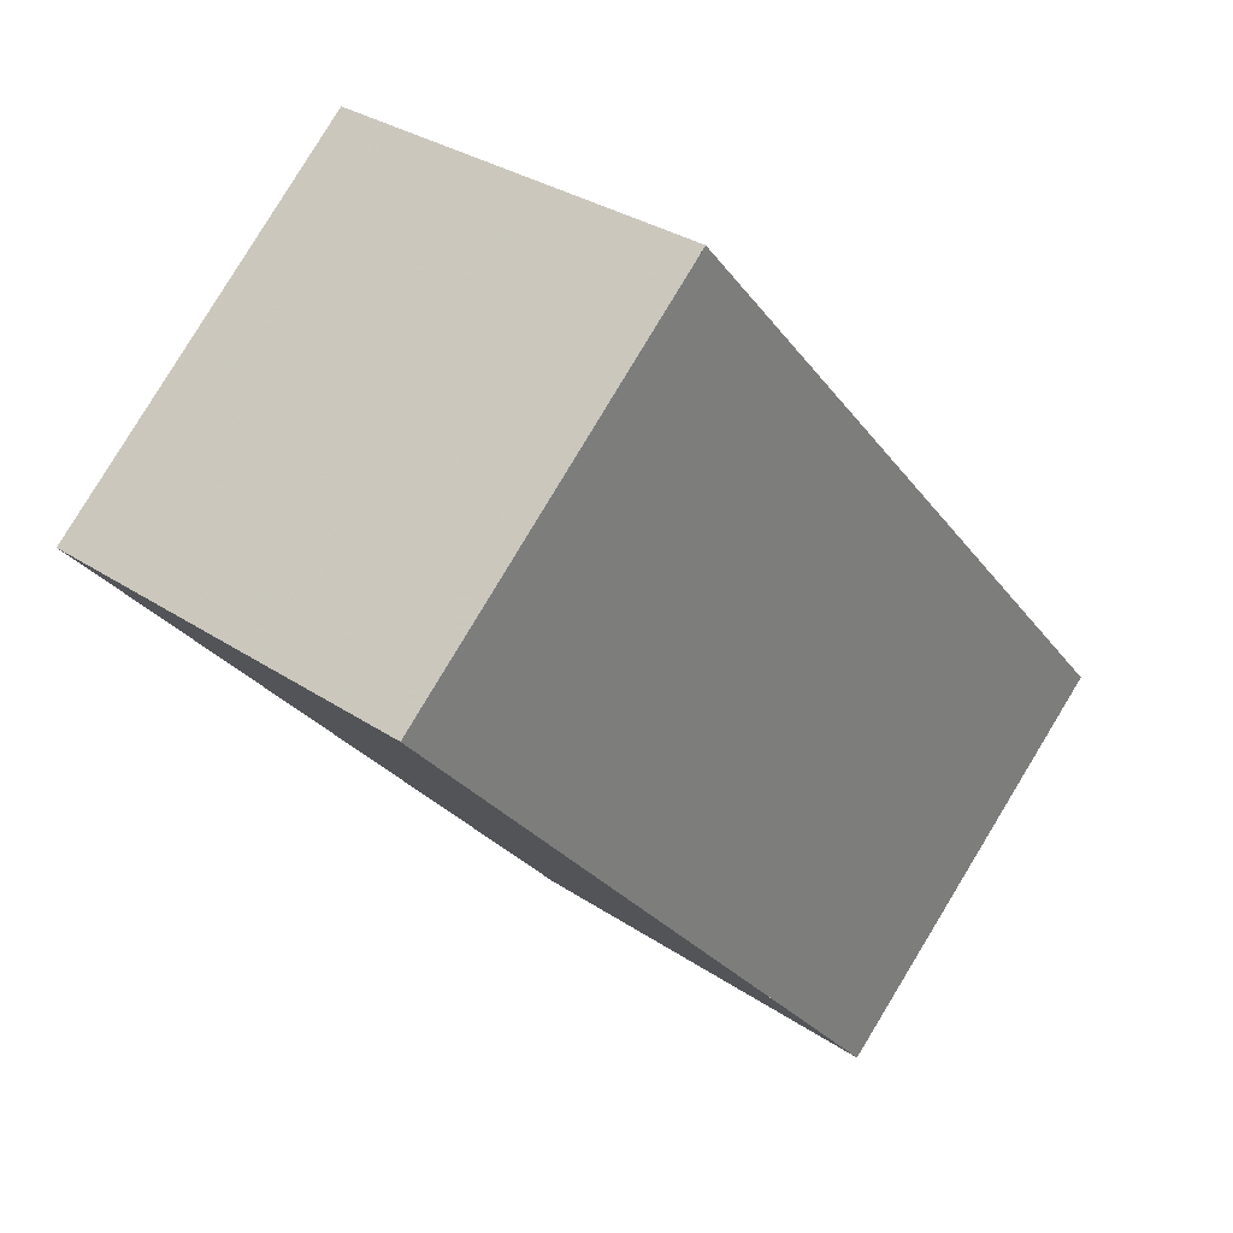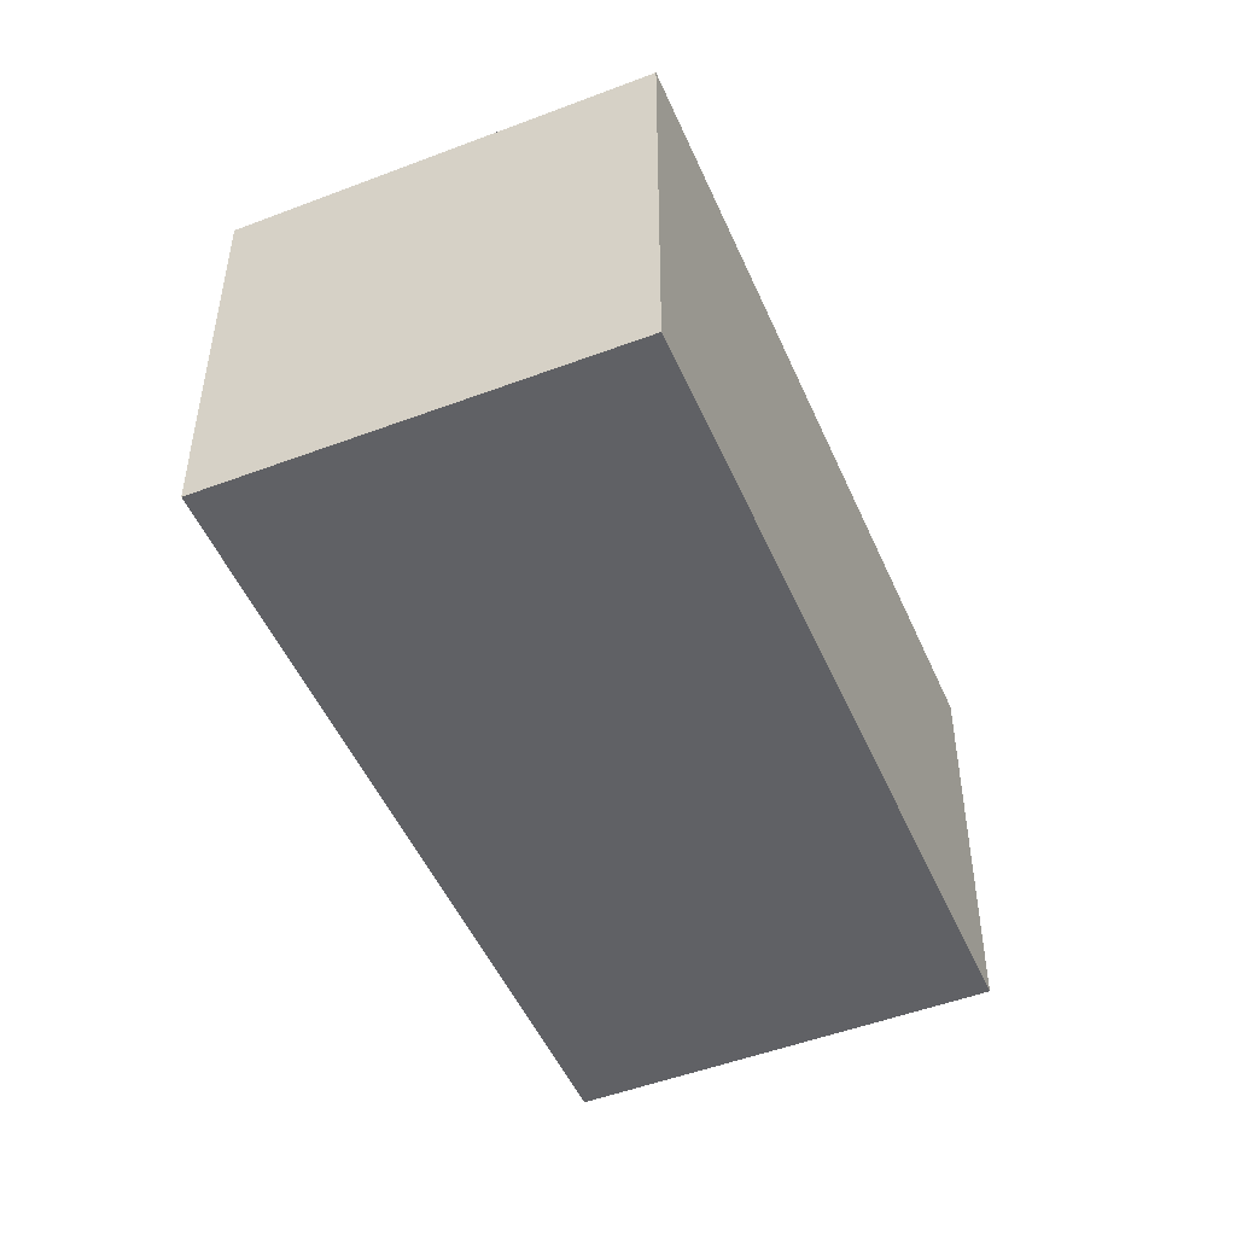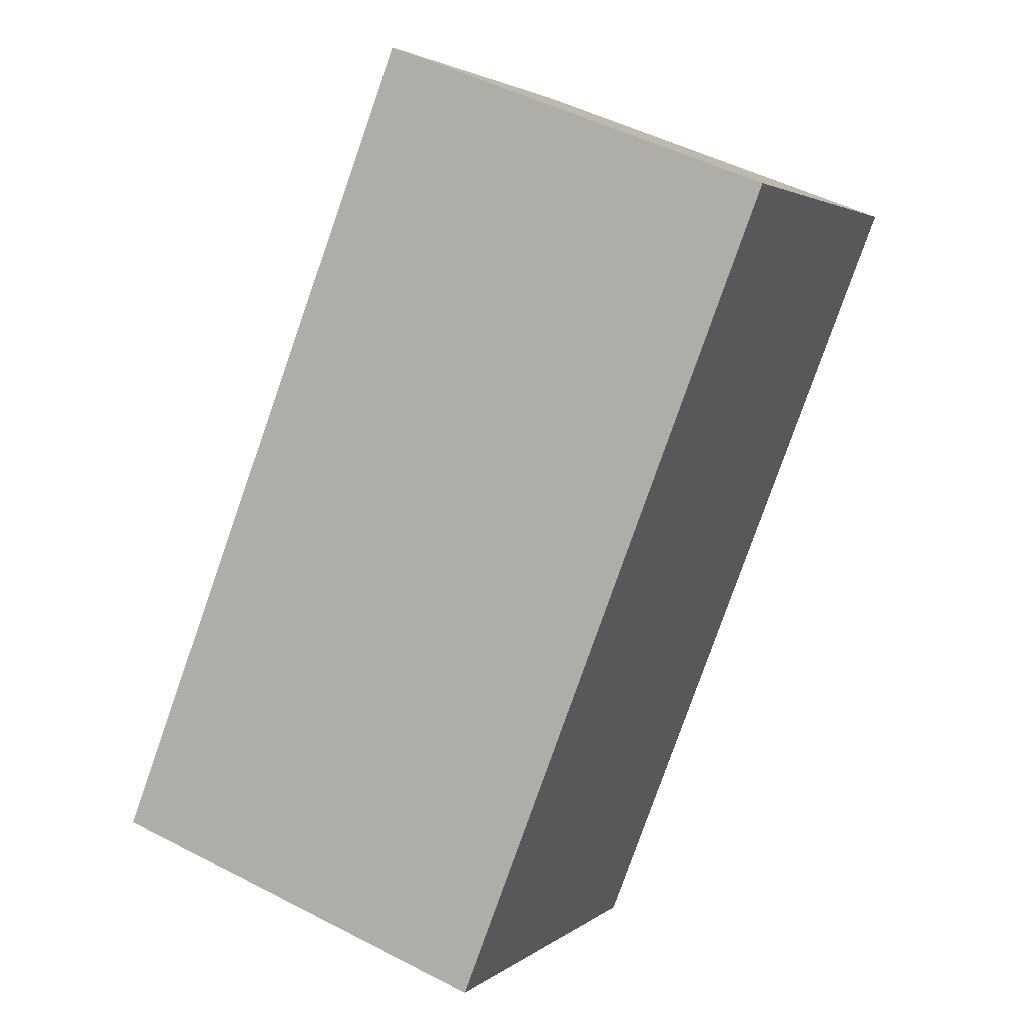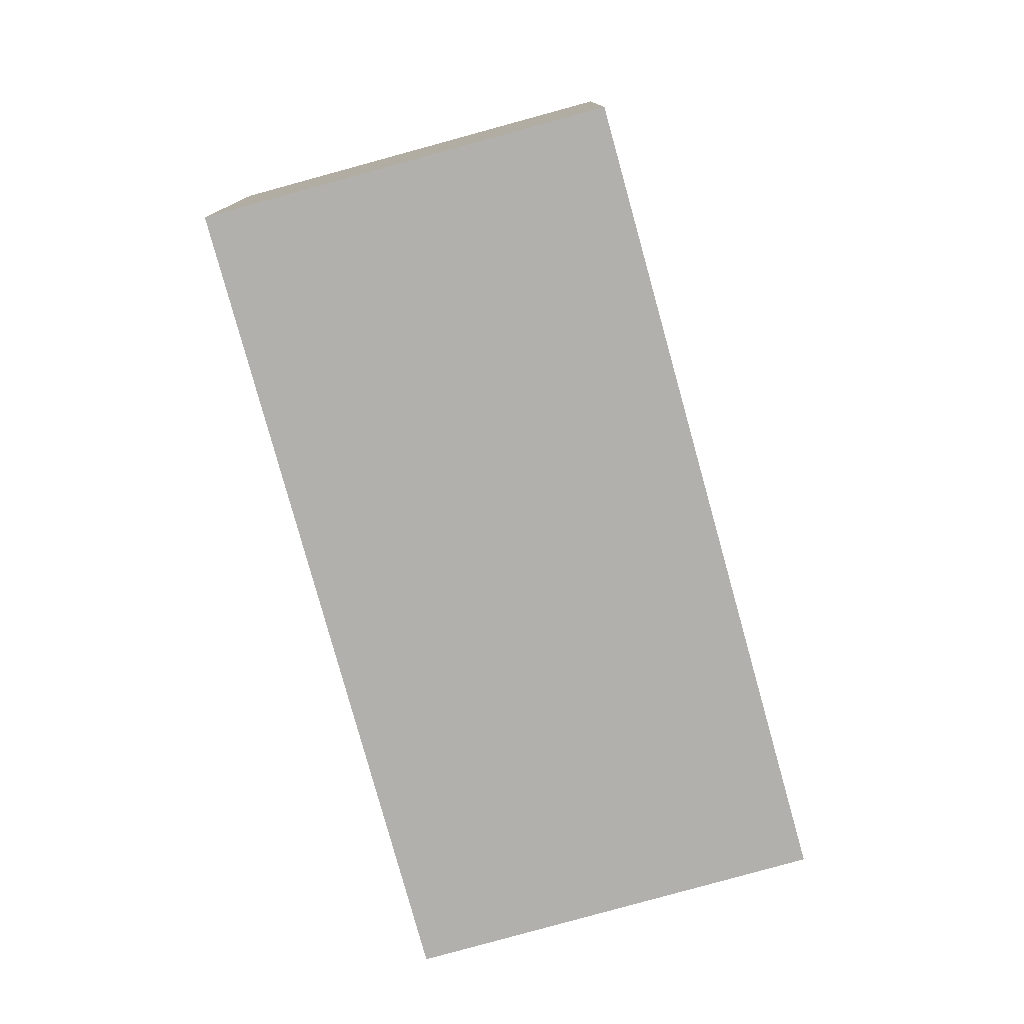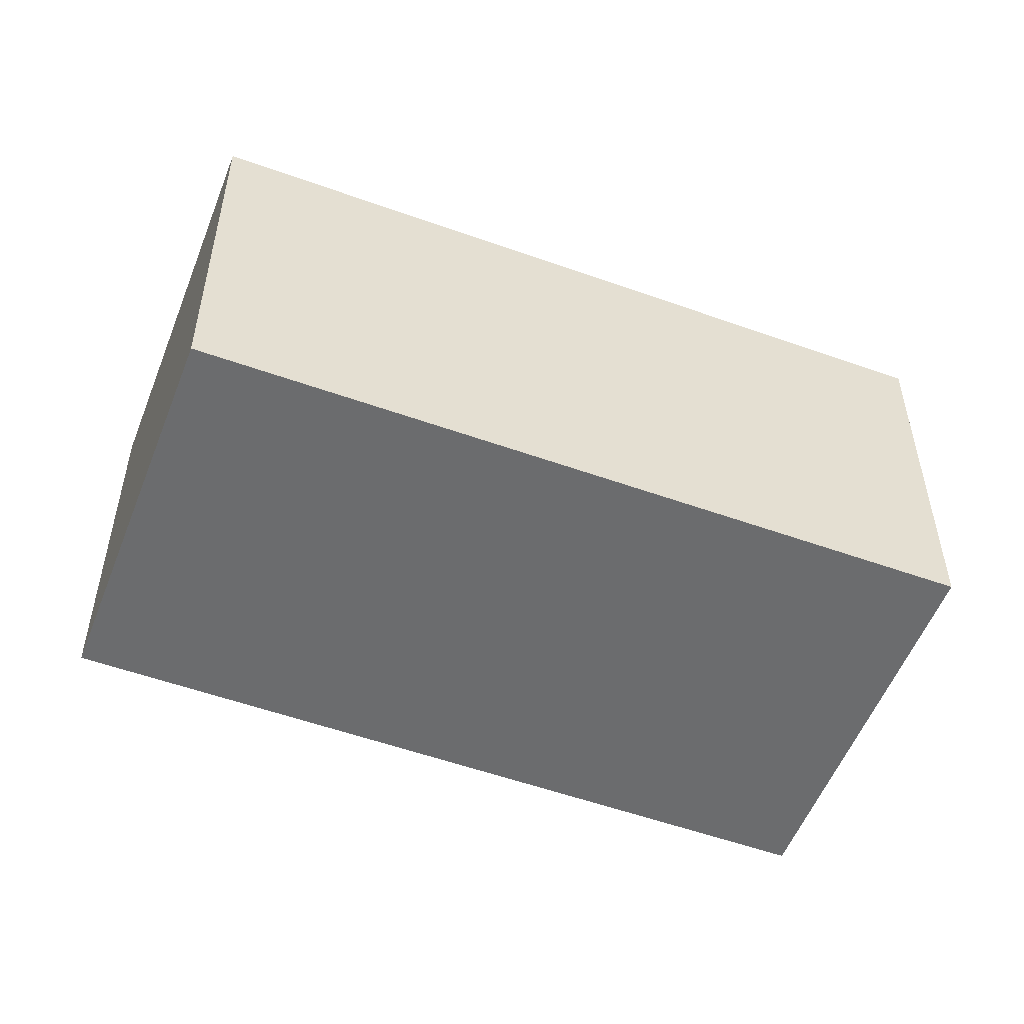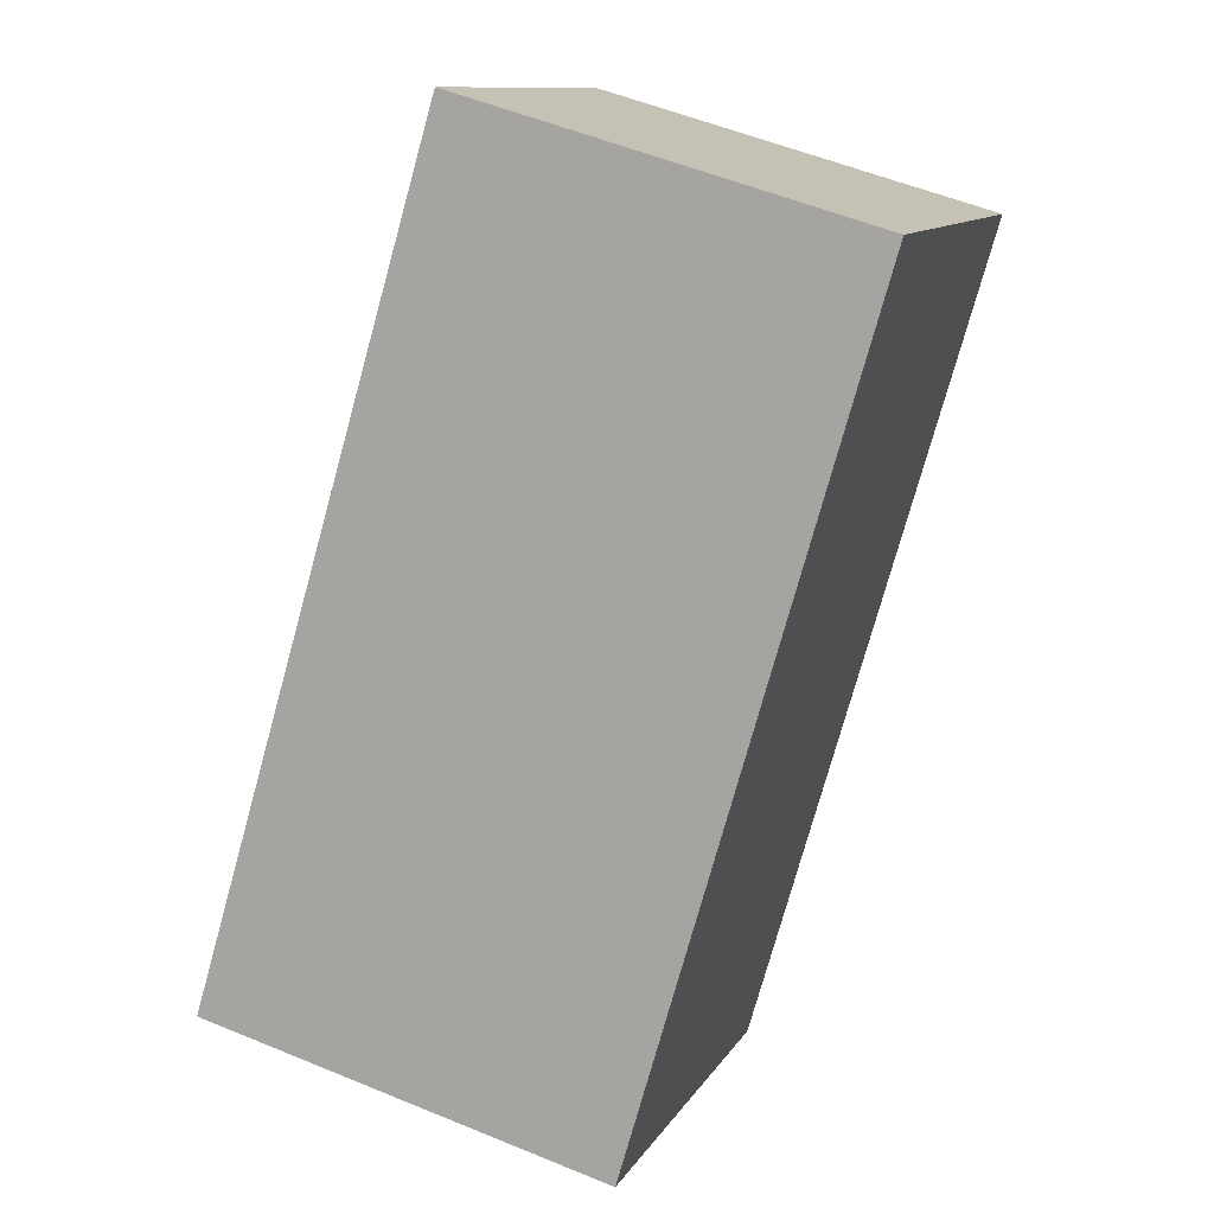
<metadata>
{"format":"obj","ext":"obj","renderer":"f3d","projection":"perspective","resolution":1024,"background":"white","views":[{"elev":31.2,"azim":133.7,"up":"+Y"},{"elev":-49.3,"azim":-18.6,"up":"+Z"},{"elev":48.5,"azim":-59.9,"up":"+Y"},{"elev":-78.8,"azim":-26.0,"up":"+Z"},{"elev":-53.6,"azim":27.6,"up":"+Z"},{"elev":54.4,"azim":-66.3,"up":"+Y"}]}
</metadata>
<code>
v -473.7 -148.7 3.051
v -469.5 -143.9 3.047
v -467.1 -146.1 3.074
v -471.3 -150.8 3.078
v -469.5 -143.9 3.047
v -467.1 -146.1 3.074
v -469.5 -143.9 3.047
v -469.5 -143.9 3.047
v -473.7 -148.7 3.051
v -467.1 -146.1 3.074
v -467.1 -146.1 3.074
v -471.3 -150.8 3.078
v -471.3 -150.8 3.078
v -471.3 -150.8 3.078
v -473.7 -148.7 3.051
v -473.7 -148.7 3.051
v -473.7 -148.7 3.051
v -473.7 -148.7 3.051
v -473.7 -148.7 0
v -473.7 -148.7 0
v -469.5 -143.9 3.047
v -469.5 -143.9 3.047
v -469.5 -143.9 0
v -469.5 -143.9 0
v -467.1 -146.1 3.074
v -467.1 -146.1 3.074
v -467.1 -146.1 4.441e-16
v -467.1 -146.1 0
v -471.3 -150.8 3.078
v -471.3 -150.8 3.078
v -471.3 -150.8 0
v -471.3 -150.8 -4.441e-16
v -469.5 -143.9 3.047
v -469.5 -143.9 3.047
v -469.5 -143.9 0
v -469.5 -143.9 0
v -471.3 -150.8 3.078
v -467.1 -146.1 3.074
v -467.1 -146.1 0
v -471.3 -150.8 4.441e-16
v -467.1 -146.1 3.074
v -469.5 -143.9 3.047
v -469.5 -143.9 0
v -467.1 -146.1 0
v -473.7 -148.7 3.051
v -473.7 -148.7 3.051
v -473.7 -148.7 0
v -473.7 -148.7 0
v -467.1 -146.1 3.074
v -467.1 -146.1 3.074
v -467.1 -146.1 0
v -467.1 -146.1 4.441e-16
v -473.7 -148.7 3.051
v -471.3 -150.8 3.078
v -471.3 -150.8 -4.441e-16
v -473.7 -148.7 0
v -471.3 -150.8 3.078
v -471.3 -150.8 3.078
v -471.3 -150.8 4.441e-16
v -471.3 -150.8 0
v -469.5 -143.9 3.047
v -473.7 -148.7 3.051
v -473.7 -148.7 0
v -469.5 -143.9 0
v -473.7 -148.7 0
v -469.5 -143.9 0
v -467.1 -146.1 0
v -471.3 -150.8 0
f 13 12 9 15
f 11 7 8 10
f 7 5 2 8
f 15 9 1 16
f 10 3 6 11
f 14 4 12 13
f 13 11 6 14
f 15 7 11 13
f 16 5 7 15
f 18 19 20 17
f 22 23 24 21
f 26 27 28 25
f 30 31 32 29
f 34 35 36 33
f 38 39 40 37
f 42 43 44 41
f 46 47 48 45
f 50 51 52 49
f 54 55 56 53
f 58 59 60 57
f 62 63 64 61
f 66 67 68 65

</code>
